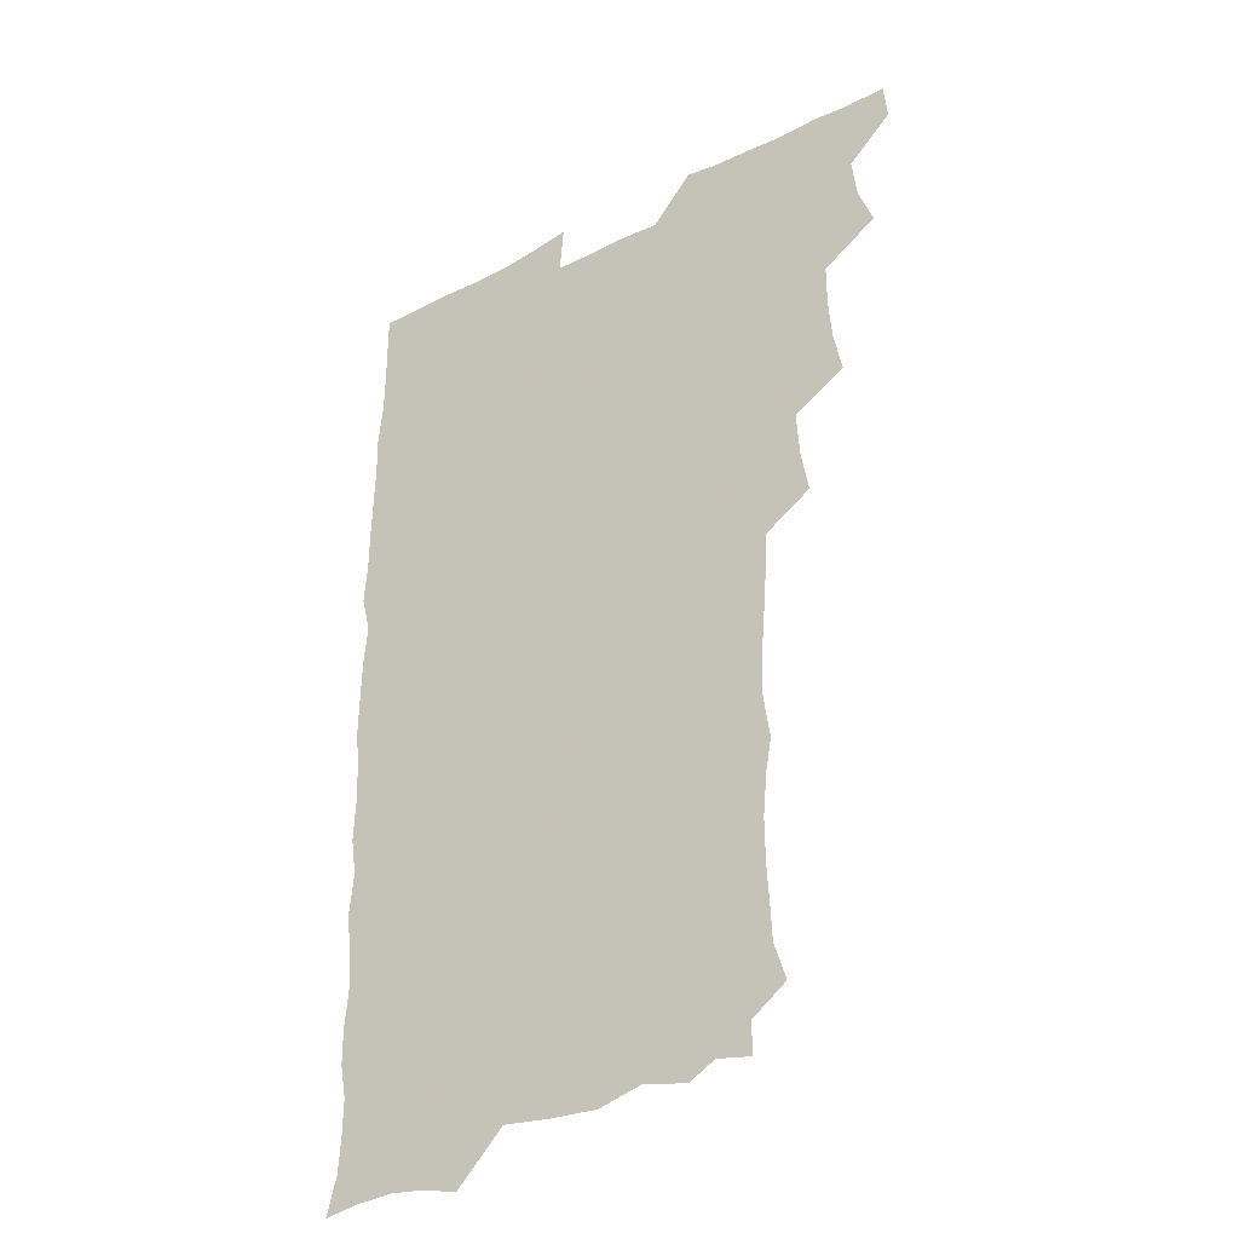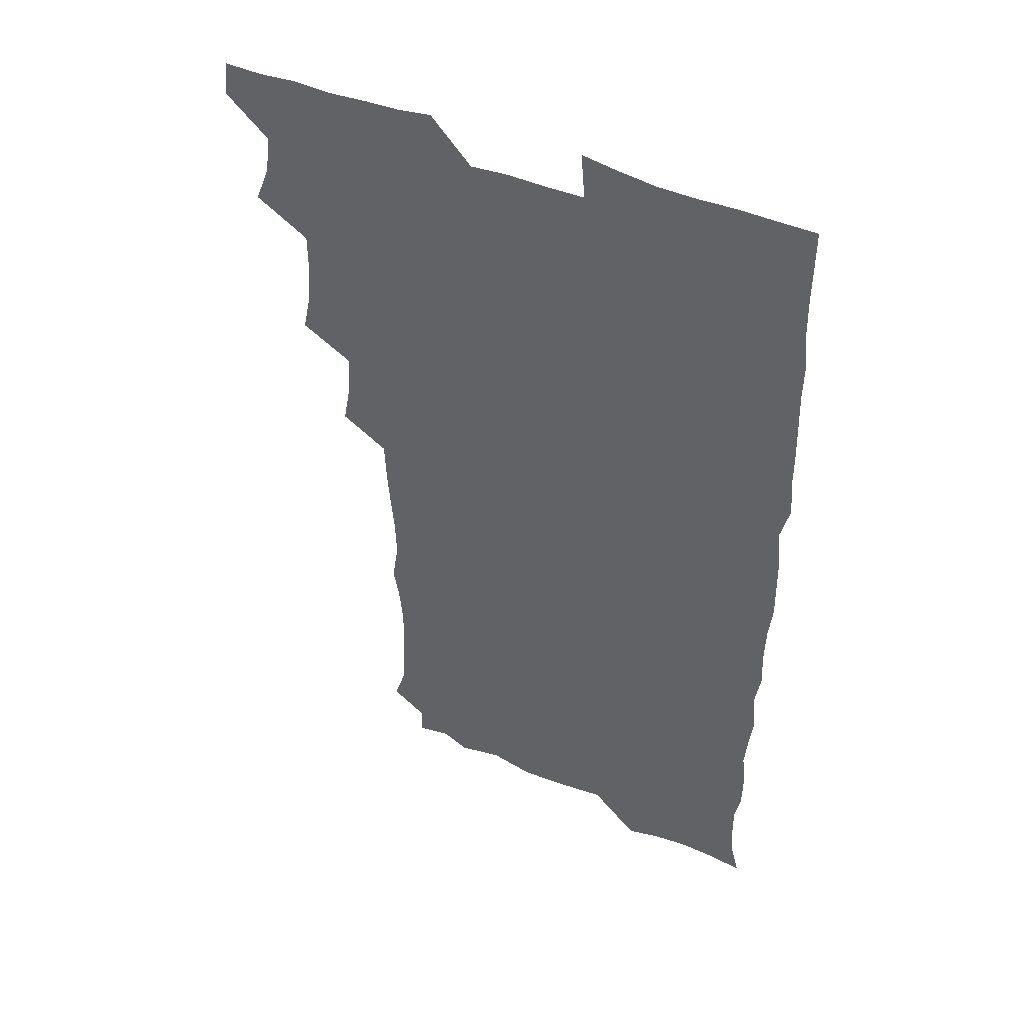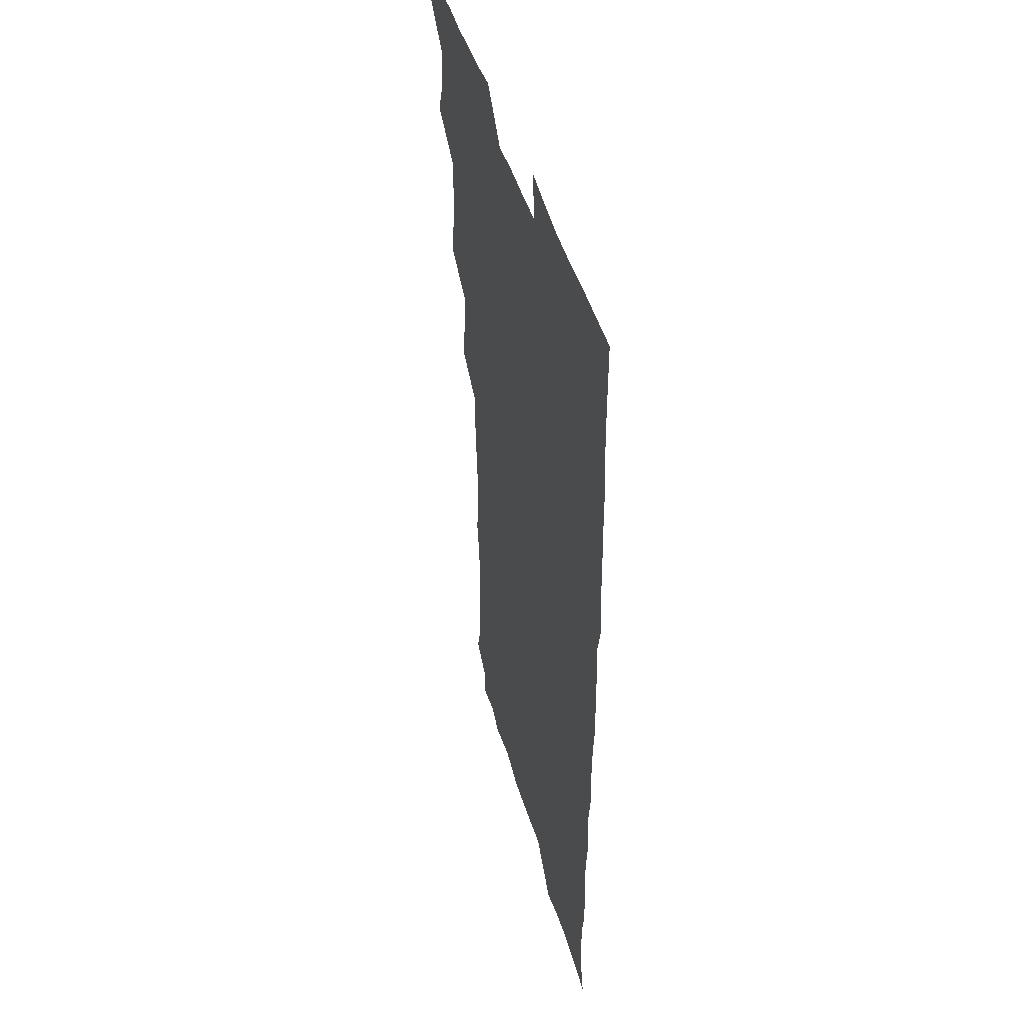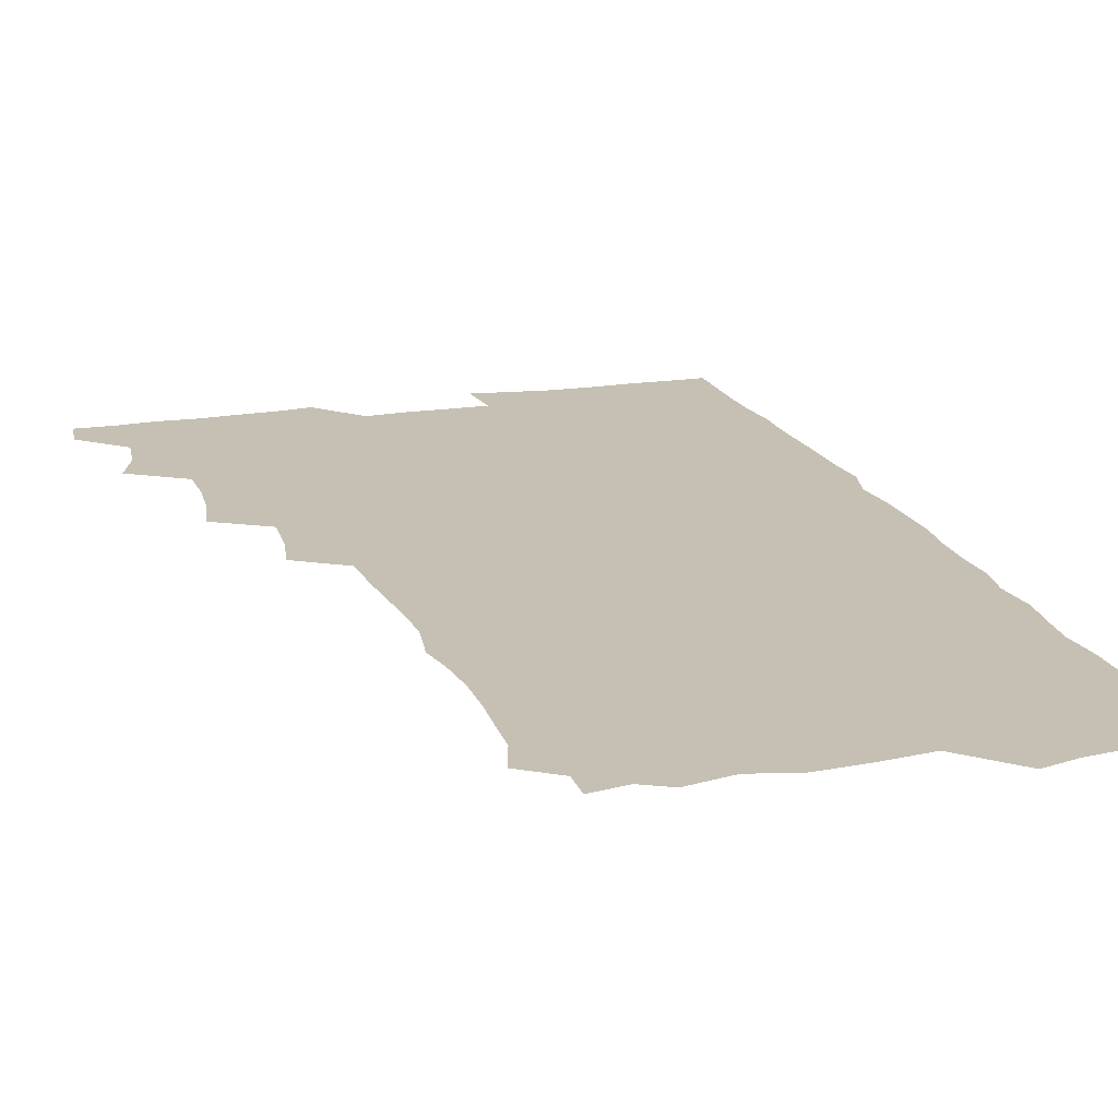
<metadata>
{"format":"obj","ext":"obj","renderer":"f3d","projection":"perspective","resolution":1024,"background":"white","views":[{"elev":-33.6,"azim":-145.2,"up":"+Y"},{"elev":46.7,"azim":25.4,"up":"+Y"},{"elev":45.8,"azim":74.3,"up":"+Y"},{"elev":18.1,"azim":-17.4,"up":"+Z"}]}
</metadata>
<code>
v 464.2 555.8 0
v 465.7 570.3 0
v 473.5 508.5 0
v 479.4 523.9 0
v 481.3 539.8 0
v 482.1 554.9 0
v 481.3 570 0
v 490.1 445.8 0
v 493.4 461.6 0
v 494.7 477.6 0
v 494.8 494.6 0
v 498.2 511.2 0
v 497.6 525.5 0
v 497.4 540.1 0
v 497.1 554.8 0
v 495.8 571.2 0
v 506.4 398.9 0
v 509.3 415.4 0
v 510.5 433.3 0
v 511.5 449.9 0
v 511.6 465.1 0
v 509.1 479.1 0
v 512.3 496.1 0
v 513.3 511.4 0
v 512.9 525.5 0
v 512.4 540.3 0
v 511.7 555.4 0
v 511.3 570.4 0
v 523.4 215.1 0
v 528 229.8 0
v 528.6 243.3 0
v 529.5 258.6 0
v 529.7 275.7 0
v 528.2 291.6 0
v 525.9 304.7 0
v 528.6 322.3 0
v 528.1 338 0
v 526.8 353.7 0
v 525.6 369.7 0
v 524.9 386.8 0
v 525.3 403.3 0
v 526.1 419.5 0
v 526 434.8 0
v 527.4 451.1 0
v 528.2 466.9 0
v 527.6 481.7 0
v 526.8 496.4 0
v 526.9 511 0
v 527.1 525.6 0
v 527.4 540.1 0
v 526.4 555.8 0
v 526 571.4 0
v 536.7 192.9 0
v 537 205.1 0
v 539.3 219.3 0
v 544.7 237.5 0
v 545.2 252.9 0
v 545.5 268.5 0
v 544.2 282.5 0
v 544.4 298.2 0
v 542.9 312.3 0
v 544.8 329.8 0
v 543.1 343.6 0
v 542.9 359.3 0
v 542.7 375.1 0
v 541.5 389.9 0
v 541.6 405.7 0
v 543.2 422.5 0
v 542.9 437.1 0
v 542.1 451.6 0
v 542.3 466.7 0
v 542.8 481.9 0
v 542.9 496.5 0
v 543 511 0
v 543 525.4 0
v 542 540.5 0
v 540.9 556.3 0
v 540.3 571.8 0
v 550.5 195.5 0
v 555.3 210.3 0
v 558.4 227.1 0
v 559 241.6 0
v 560.5 258.1 0
v 560.3 272.7 0
v 559.5 286.9 0
v 558.9 301.4 0
v 558.2 315.9 0
v 559.4 333 0
v 558.6 347.2 0
v 558.5 362.4 0
v 557.2 376.4 0
v 556.7 391.4 0
v 556.5 406.4 0
v 557.8 422.7 0
v 557.6 437.5 0
v 557.1 451.9 0
v 557.7 467.3 0
v 557.8 482 0
v 557.9 496.6 0
v 558.3 511 0
v 558.4 524.8 0
v 557.2 539.8 0
v 555.4 556.3 0
v 553.8 573.6 0
v 560.8 189.9 0
v 571.2 214 0
v 573.6 229.8 0
v 573.6 243.9 0
v 574.1 259.1 0
v 573.7 273.2 0
v 573.5 288.2 0
v 572.8 302.3 0
v 573.2 318.4 0
v 573.1 333.6 0
v 573.2 348.8 0
v 573 363.6 0
v 572.7 378.3 0
v 572.8 393.5 0
v 572.7 408.4 0
v 572 422.5 0
v 572 437.3 0
v 571.8 452 0
v 572.7 467.7 0
v 572 481.8 0
v 572.6 496.7 0
v 572.8 511 0
v 572.4 525.2 0
v 571.6 539.9 0
v 570.2 555.4 0
v 578.5 193.8 0
v 586.5 215.6 0
v 588.6 232.5 0
v 588 245 0
v 588.1 259.7 0
v 588.1 274.5 0
v 587.3 288.2 0
v 587.3 303.3 0
v 587.3 318.5 0
v 587.1 333.4 0
v 587.3 349.7 0
v 587.2 363.2 0
v 587.4 379.2 0
v 587.3 393.9 0
v 587.1 408.5 0
v 587.5 423.8 0
v 586.5 437.5 0
v 587.1 453.1 0
v 587.1 467.7 0
v 586.9 482.1 0
v 586.9 496.6 0
v 587 511 0
v 586.8 525.6 0
v 586.2 540.8 0
v 585.1 556.5 0
v 595.6 189.4 0
v 601 214.8 0
v 602.1 230.5 0
v 601.8 243.8 0
v 602 259.7 0
v 602.1 275 0
v 601.9 289.6 0
v 601.9 304.8 0
v 601.9 320 0
v 601.6 334.1 0
v 601.4 347.5 0
v 601.5 363.6 0
v 601.7 379.1 0
v 601.6 394.2 0
v 601.5 408.3 0
v 601.7 424.2 0
v 601.3 437.9 0
v 601.8 453.6 0
v 601.6 467.7 0
v 601.3 482 0
v 601.2 496.2 0
v 601.6 511 0
v 601.6 525.6 0
v 601.6 540.3 0
v 601 556.2 0
v 614.8 190.7 0
v 616 212.9 0
v 616.2 231 0
v 616.3 245.2 0
v 616.2 259.6 0
v 616.3 275.5 0
v 616.1 289.2 0
v 616 304.4 0
v 616 319.2 0
v 615.9 334.3 0
v 615.8 348.6 0
v 615.7 364.3 0
v 616.3 377.6 0
v 616 393.3 0
v 616 407.8 0
v 615.9 423.8 0
v 615.9 438.5 0
v 616 453.4 0
v 616 467.8 0
v 616.2 482.3 0
v 616.6 496.8 0
v 616.2 511.2 0
v 616.4 525.6 0
v 616.6 539.8 0
v 616.6 556.4 0
v 615 575.2 0
v 633.6 193 0
v 631.1 214.3 0
v 630.5 230.3 0
v 630.3 245.9 0
v 630.4 259.8 0
v 630.2 275.7 0
v 630.2 289.8 0
v 630.1 305 0
v 630.4 319.4 0
v 630.2 335 0
v 630.1 349.8 0
v 630.5 362.4 0
v 630.4 379.6 0
v 630.3 394.4 0
v 630.5 408.1 0
v 630.4 423.6 0
v 630.3 438.4 0
v 630.1 453.5 0
v 630.4 467.5 0
v 631.1 481.5 0
v 630.8 497.2 0
v 630.9 511.3 0
v 631.1 525.4 0
v 631.1 540.2 0
v 631.2 554.7 0
v 629.1 572.8 0
v 652.4 174 0
v 647.3 195.7 0
v 645.6 213.5 0
v 644.7 229.9 0
v 644.5 244.5 0
v 644.2 261.3 0
v 644.1 276 0
v 644.2 290.1 0
v 644.8 303 0
v 643.9 321.4 0
v 644.5 334.4 0
v 644.1 350.1 0
v 644.5 364.2 0
v 644.6 378.8 0
v 644.3 393.7 0
v 645.3 407.1 0
v 644.5 424 0
v 644.9 437.9 0
v 644.8 452.8 0
v 645.1 467.2 0
v 645.4 481.8 0
v 645.4 496.9 0
v 645.7 511.3 0
v 645.6 525.7 0
v 645.7 540.4 0
v 645.6 555.1 0
v 644.8 570.7 0
v 666 177.8 0
v 662.1 195.3 0
v 659.9 212.9 0
v 658.7 229.6 0
v 658.6 244.3 0
v 658 260.3 0
v 658.3 274.6 0
v 657.7 290.4 0
v 658.7 303.6 0
v 658.1 319.8 0
v 658.2 334.7 0
v 658.3 349.4 0
v 659 363.1 0
v 658.6 378.6 0
v 660 392 0
v 659 408.7 0
v 658.9 423.4 0
v 659.3 437.7 0
v 659.6 452.2 0
v 659.4 467.1 0
v 659.9 481.2 0
v 659 497.8 0
v 659.9 511.3 0
v 660.4 525.8 0
v 660.4 540.4 0
v 660.4 555.6 0
v 660.3 570.4 0
v 680.2 179.6 0
v 676.6 195.4 0
v 674.9 211 0
v 673.7 227 0
v 672.8 243 0
v 673.6 256.8 0
v 672.6 272.9 0
v 672.7 287.8 0
v 672.9 302.6 0
v 672.3 318.2 0
v 674.5 331.1 0
v 672.8 348 0
v 672.5 363.3 0
v 673.2 377.5 0
v 674.1 391.6 0
v 673.7 407.3 0
v 674.6 421.5 0
v 674.1 437 0
v 673.8 452.1 0
v 674.1 466.7 0
v 674.2 481.5 0
v 673.6 496.7 0
v 675.4 510.8 0
v 674.7 526.1 0
v 674.7 540.2 0
v 675.5 555.5 0
v 675.6 571 0
v 694.5 178.9 0
v 691.8 192.8 0
v 688.8 209.7 0
v 687.8 225 0
v 688.3 239.3 0
v 687.5 254.8 0
v 687.6 269.4 0
v 688.4 283.9 0
v 687.7 299.9 0
v 686.7 315.9 0
v 688 330.1 0
v 688.5 344.8 0
v 687.8 360.5 0
v 690.1 374.2 0
v 688.4 390.6 0
v 689.4 404.9 0
v 689.3 420.3 0
v 688.4 436.3 0
v 688.1 451.1 0
v 689.3 465.4 0
v 689.8 480.2 0
v 690.9 495 0
v 689.7 510.9 0
v 690.3 525.5 0
v 690.6 540.5 0
v 690.4 555.4 0
v 690.8 570.7 0
v 708.3 176.9 0
v 704.5 191.6 0
v 703.6 205.1 0
v 703.4 219.2 0
v 705.8 231.9 0
v 705.9 246.2 0
v 704.4 262.2 0
v 705.5 276.6 0
v 707.1 290.8 0
v 705.5 307.6 0
v 707.6 322.1 0
v 706.9 338.1 0
v 707.3 353.7 0
v 708.8 368.3 0
v 708.5 383.9 0
v 708.2 399.3 0
v 706.7 415.8 0
v 710.2 430.2 0
v 708.9 446.2 0
v 708.8 461.6 0
v 708.3 477.1 0
v 707.8 492.7 0
v 708.1 508 0
v 706.4 524.5 0
v 706 540.2 0
v 706.1 555.5 0
v 706.1 570.6 0
v 706 586 0
f 5 6 1
f 1 6 2
f 6 7 2
f 11 12 3
f 3 12 4
f 12 13 4
f 4 13 5
f 13 14 5
f 5 14 6
f 14 15 6
f 6 15 7
f 15 16 7
f 19 20 8
f 8 20 9
f 20 21 9
f 9 21 10
f 21 22 10
f 10 22 11
f 22 23 11
f 11 23 12
f 23 24 12
f 12 24 13
f 24 25 13
f 13 25 14
f 25 26 14
f 14 26 15
f 26 27 15
f 15 27 16
f 27 28 16
f 40 41 17
f 17 41 18
f 41 42 18
f 18 42 19
f 42 43 19
f 19 43 20
f 43 44 20
f 20 44 21
f 44 45 21
f 21 45 22
f 45 46 22
f 22 46 23
f 46 47 23
f 23 47 24
f 47 48 24
f 24 48 25
f 48 49 25
f 25 49 26
f 49 50 26
f 26 50 27
f 50 51 27
f 27 51 28
f 51 52 28
f 54 55 29
f 29 55 30
f 55 56 30
f 30 56 31
f 56 57 31
f 31 57 32
f 57 58 32
f 32 58 33
f 58 59 33
f 33 59 34
f 59 60 34
f 34 60 35
f 60 61 35
f 35 61 36
f 61 62 36
f 36 62 37
f 62 63 37
f 37 63 38
f 63 64 38
f 38 64 39
f 64 65 39
f 39 65 40
f 65 66 40
f 40 66 41
f 66 67 41
f 41 67 42
f 67 68 42
f 42 68 43
f 68 69 43
f 43 69 44
f 69 70 44
f 44 70 45
f 70 71 45
f 45 71 46
f 71 72 46
f 46 72 47
f 72 73 47
f 47 73 48
f 73 74 48
f 48 74 49
f 74 75 49
f 49 75 50
f 75 76 50
f 50 76 51
f 76 77 51
f 51 77 52
f 77 78 52
f 53 79 54
f 79 80 54
f 54 80 55
f 80 81 55
f 55 81 56
f 81 82 56
f 56 82 57
f 82 83 57
f 57 83 58
f 83 84 58
f 58 84 59
f 84 85 59
f 59 85 60
f 85 86 60
f 60 86 61
f 86 87 61
f 61 87 62
f 87 88 62
f 62 88 63
f 88 89 63
f 63 89 64
f 89 90 64
f 64 90 65
f 90 91 65
f 65 91 66
f 91 92 66
f 66 92 67
f 92 93 67
f 67 93 68
f 93 94 68
f 68 94 69
f 94 95 69
f 69 95 70
f 95 96 70
f 70 96 71
f 96 97 71
f 71 97 72
f 97 98 72
f 72 98 73
f 98 99 73
f 73 99 74
f 99 100 74
f 74 100 75
f 100 101 75
f 75 101 76
f 101 102 76
f 76 102 77
f 102 103 77
f 77 103 78
f 103 104 78
f 79 105 80
f 105 106 80
f 80 106 81
f 106 107 81
f 81 107 82
f 107 108 82
f 82 108 83
f 108 109 83
f 83 109 84
f 109 110 84
f 84 110 85
f 110 111 85
f 85 111 86
f 111 112 86
f 86 112 87
f 112 113 87
f 87 113 88
f 113 114 88
f 88 114 89
f 114 115 89
f 89 115 90
f 115 116 90
f 90 116 91
f 116 117 91
f 91 117 92
f 117 118 92
f 92 118 93
f 118 119 93
f 93 119 94
f 119 120 94
f 94 120 95
f 120 121 95
f 95 121 96
f 121 122 96
f 96 122 97
f 122 123 97
f 97 123 98
f 123 124 98
f 98 124 99
f 124 125 99
f 99 125 100
f 125 126 100
f 100 126 101
f 126 127 101
f 101 127 102
f 127 128 102
f 102 128 103
f 128 129 103
f 103 129 104
f 105 130 106
f 130 131 106
f 106 131 107
f 131 132 107
f 107 132 108
f 132 133 108
f 108 133 109
f 133 134 109
f 109 134 110
f 134 135 110
f 110 135 111
f 135 136 111
f 111 136 112
f 136 137 112
f 112 137 113
f 137 138 113
f 113 138 114
f 138 139 114
f 114 139 115
f 139 140 115
f 115 140 116
f 140 141 116
f 116 141 117
f 141 142 117
f 117 142 118
f 142 143 118
f 118 143 119
f 143 144 119
f 119 144 120
f 144 145 120
f 120 145 121
f 145 146 121
f 121 146 122
f 146 147 122
f 122 147 123
f 147 148 123
f 123 148 124
f 148 149 124
f 124 149 125
f 149 150 125
f 125 150 126
f 150 151 126
f 126 151 127
f 151 152 127
f 127 152 128
f 152 153 128
f 128 153 129
f 153 154 129
f 130 155 131
f 155 156 131
f 131 156 132
f 156 157 132
f 132 157 133
f 157 158 133
f 133 158 134
f 158 159 134
f 134 159 135
f 159 160 135
f 135 160 136
f 160 161 136
f 136 161 137
f 161 162 137
f 137 162 138
f 162 163 138
f 138 163 139
f 163 164 139
f 139 164 140
f 164 165 140
f 140 165 141
f 165 166 141
f 141 166 142
f 166 167 142
f 142 167 143
f 167 168 143
f 143 168 144
f 168 169 144
f 144 169 145
f 169 170 145
f 145 170 146
f 170 171 146
f 146 171 147
f 171 172 147
f 147 172 148
f 172 173 148
f 148 173 149
f 173 174 149
f 149 174 150
f 174 175 150
f 150 175 151
f 175 176 151
f 151 176 152
f 176 177 152
f 152 177 153
f 177 178 153
f 153 178 154
f 178 179 154
f 155 180 156
f 180 181 156
f 156 181 157
f 181 182 157
f 157 182 158
f 182 183 158
f 158 183 159
f 183 184 159
f 159 184 160
f 184 185 160
f 160 185 161
f 185 186 161
f 161 186 162
f 186 187 162
f 162 187 163
f 187 188 163
f 163 188 164
f 188 189 164
f 164 189 165
f 189 190 165
f 165 190 166
f 190 191 166
f 166 191 167
f 191 192 167
f 167 192 168
f 192 193 168
f 168 193 169
f 193 194 169
f 169 194 170
f 194 195 170
f 170 195 171
f 195 196 171
f 171 196 172
f 196 197 172
f 172 197 173
f 197 198 173
f 173 198 174
f 198 199 174
f 174 199 175
f 199 200 175
f 175 200 176
f 200 201 176
f 176 201 177
f 201 202 177
f 177 202 178
f 202 203 178
f 178 203 179
f 203 204 179
f 180 206 181
f 206 207 181
f 181 207 182
f 207 208 182
f 182 208 183
f 208 209 183
f 183 209 184
f 209 210 184
f 184 210 185
f 210 211 185
f 185 211 186
f 211 212 186
f 186 212 187
f 212 213 187
f 187 213 188
f 213 214 188
f 188 214 189
f 214 215 189
f 189 215 190
f 215 216 190
f 190 216 191
f 216 217 191
f 191 217 192
f 217 218 192
f 192 218 193
f 218 219 193
f 193 219 194
f 219 220 194
f 194 220 195
f 220 221 195
f 195 221 196
f 221 222 196
f 196 222 197
f 222 223 197
f 197 223 198
f 223 224 198
f 198 224 199
f 224 225 199
f 199 225 200
f 225 226 200
f 200 226 201
f 226 227 201
f 201 227 202
f 227 228 202
f 202 228 203
f 228 229 203
f 203 229 204
f 229 230 204
f 204 230 205
f 230 231 205
f 232 233 206
f 206 233 207
f 233 234 207
f 207 234 208
f 234 235 208
f 208 235 209
f 235 236 209
f 209 236 210
f 236 237 210
f 210 237 211
f 237 238 211
f 211 238 212
f 238 239 212
f 212 239 213
f 239 240 213
f 213 240 214
f 240 241 214
f 214 241 215
f 241 242 215
f 215 242 216
f 242 243 216
f 216 243 217
f 243 244 217
f 217 244 218
f 244 245 218
f 218 245 219
f 245 246 219
f 219 246 220
f 246 247 220
f 220 247 221
f 247 248 221
f 221 248 222
f 248 249 222
f 222 249 223
f 249 250 223
f 223 250 224
f 250 251 224
f 224 251 225
f 251 252 225
f 225 252 226
f 252 253 226
f 226 253 227
f 253 254 227
f 227 254 228
f 254 255 228
f 228 255 229
f 255 256 229
f 229 256 230
f 256 257 230
f 230 257 231
f 257 258 231
f 232 259 233
f 259 260 233
f 233 260 234
f 260 261 234
f 234 261 235
f 261 262 235
f 235 262 236
f 262 263 236
f 236 263 237
f 263 264 237
f 237 264 238
f 264 265 238
f 238 265 239
f 265 266 239
f 239 266 240
f 266 267 240
f 240 267 241
f 267 268 241
f 241 268 242
f 268 269 242
f 242 269 243
f 269 270 243
f 243 270 244
f 270 271 244
f 244 271 245
f 271 272 245
f 245 272 246
f 272 273 246
f 246 273 247
f 273 274 247
f 247 274 248
f 274 275 248
f 248 275 249
f 275 276 249
f 249 276 250
f 276 277 250
f 250 277 251
f 277 278 251
f 251 278 252
f 278 279 252
f 252 279 253
f 279 280 253
f 253 280 254
f 280 281 254
f 254 281 255
f 281 282 255
f 255 282 256
f 282 283 256
f 256 283 257
f 283 284 257
f 257 284 258
f 284 285 258
f 259 286 260
f 286 287 260
f 260 287 261
f 287 288 261
f 261 288 262
f 288 289 262
f 262 289 263
f 289 290 263
f 263 290 264
f 290 291 264
f 264 291 265
f 291 292 265
f 265 292 266
f 292 293 266
f 266 293 267
f 293 294 267
f 267 294 268
f 294 295 268
f 268 295 269
f 295 296 269
f 269 296 270
f 296 297 270
f 270 297 271
f 297 298 271
f 271 298 272
f 298 299 272
f 272 299 273
f 299 300 273
f 273 300 274
f 300 301 274
f 274 301 275
f 301 302 275
f 275 302 276
f 302 303 276
f 276 303 277
f 303 304 277
f 277 304 278
f 304 305 278
f 278 305 279
f 305 306 279
f 279 306 280
f 306 307 280
f 280 307 281
f 307 308 281
f 281 308 282
f 308 309 282
f 282 309 283
f 309 310 283
f 283 310 284
f 310 311 284
f 284 311 285
f 311 312 285
f 286 313 287
f 313 314 287
f 287 314 288
f 314 315 288
f 288 315 289
f 315 316 289
f 289 316 290
f 316 317 290
f 290 317 291
f 317 318 291
f 291 318 292
f 318 319 292
f 292 319 293
f 319 320 293
f 293 320 294
f 320 321 294
f 294 321 295
f 321 322 295
f 295 322 296
f 322 323 296
f 296 323 297
f 323 324 297
f 297 324 298
f 324 325 298
f 298 325 299
f 325 326 299
f 299 326 300
f 326 327 300
f 300 327 301
f 327 328 301
f 301 328 302
f 328 329 302
f 302 329 303
f 329 330 303
f 303 330 304
f 330 331 304
f 304 331 305
f 331 332 305
f 305 332 306
f 332 333 306
f 306 333 307
f 333 334 307
f 307 334 308
f 334 335 308
f 308 335 309
f 335 336 309
f 309 336 310
f 336 337 310
f 310 337 311
f 337 338 311
f 311 338 312
f 338 339 312
f 313 340 314
f 340 341 314
f 314 341 315
f 341 342 315
f 315 342 316
f 342 343 316
f 316 343 317
f 343 344 317
f 317 344 318
f 344 345 318
f 318 345 319
f 345 346 319
f 319 346 320
f 346 347 320
f 320 347 321
f 347 348 321
f 321 348 322
f 348 349 322
f 322 349 323
f 349 350 323
f 323 350 324
f 350 351 324
f 324 351 325
f 351 352 325
f 325 352 326
f 352 353 326
f 326 353 327
f 353 354 327
f 327 354 328
f 354 355 328
f 328 355 329
f 355 356 329
f 329 356 330
f 356 357 330
f 330 357 331
f 357 358 331
f 331 358 332
f 358 359 332
f 332 359 333
f 359 360 333
f 333 360 334
f 360 361 334
f 334 361 335
f 361 362 335
f 335 362 336
f 362 363 336
f 336 363 337
f 363 364 337
f 337 364 338
f 364 365 338
f 338 365 339
f 365 366 339

</code>
